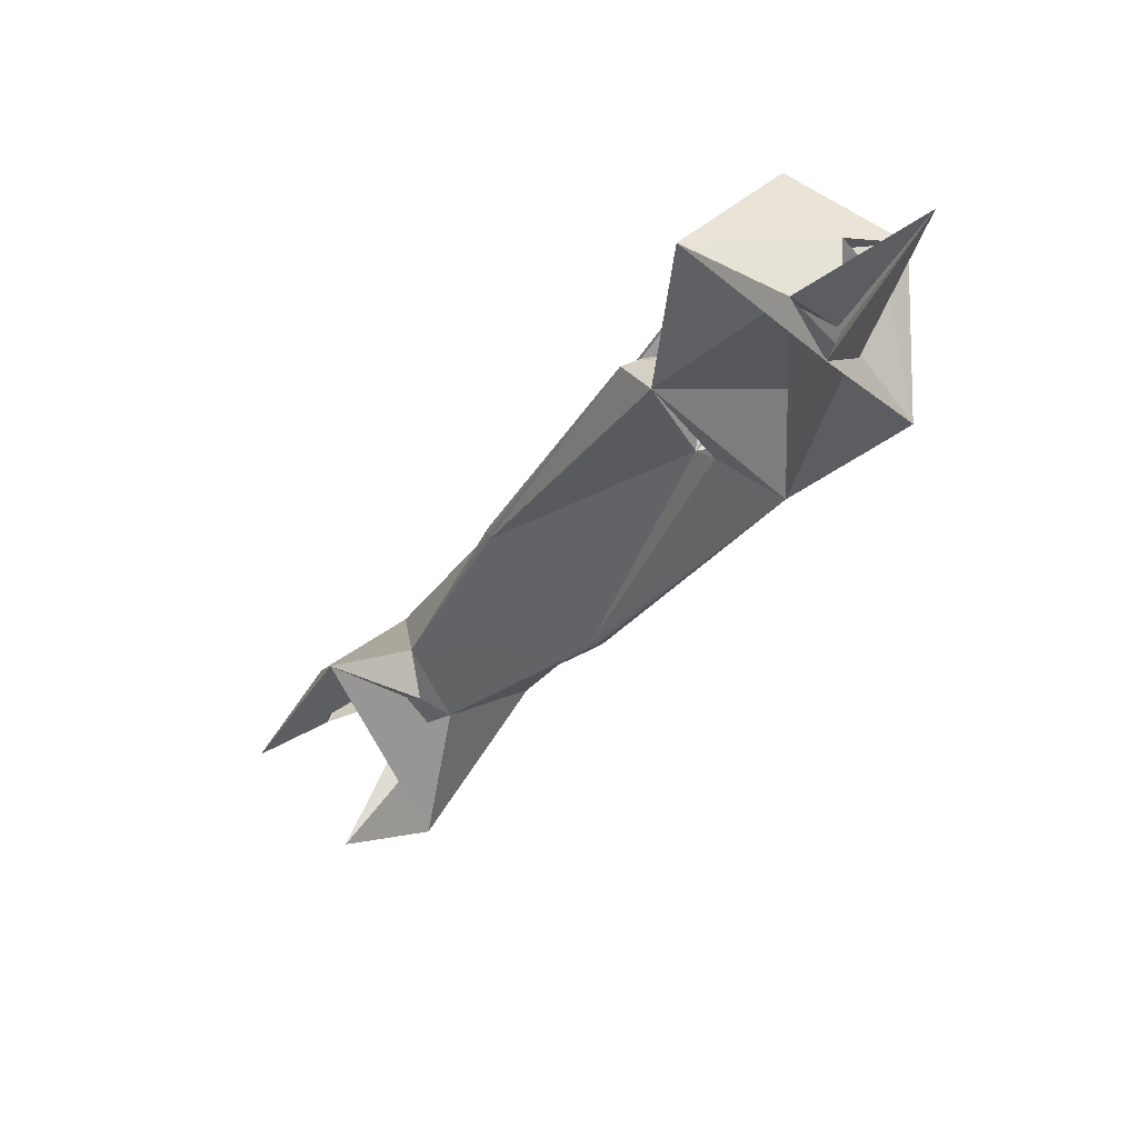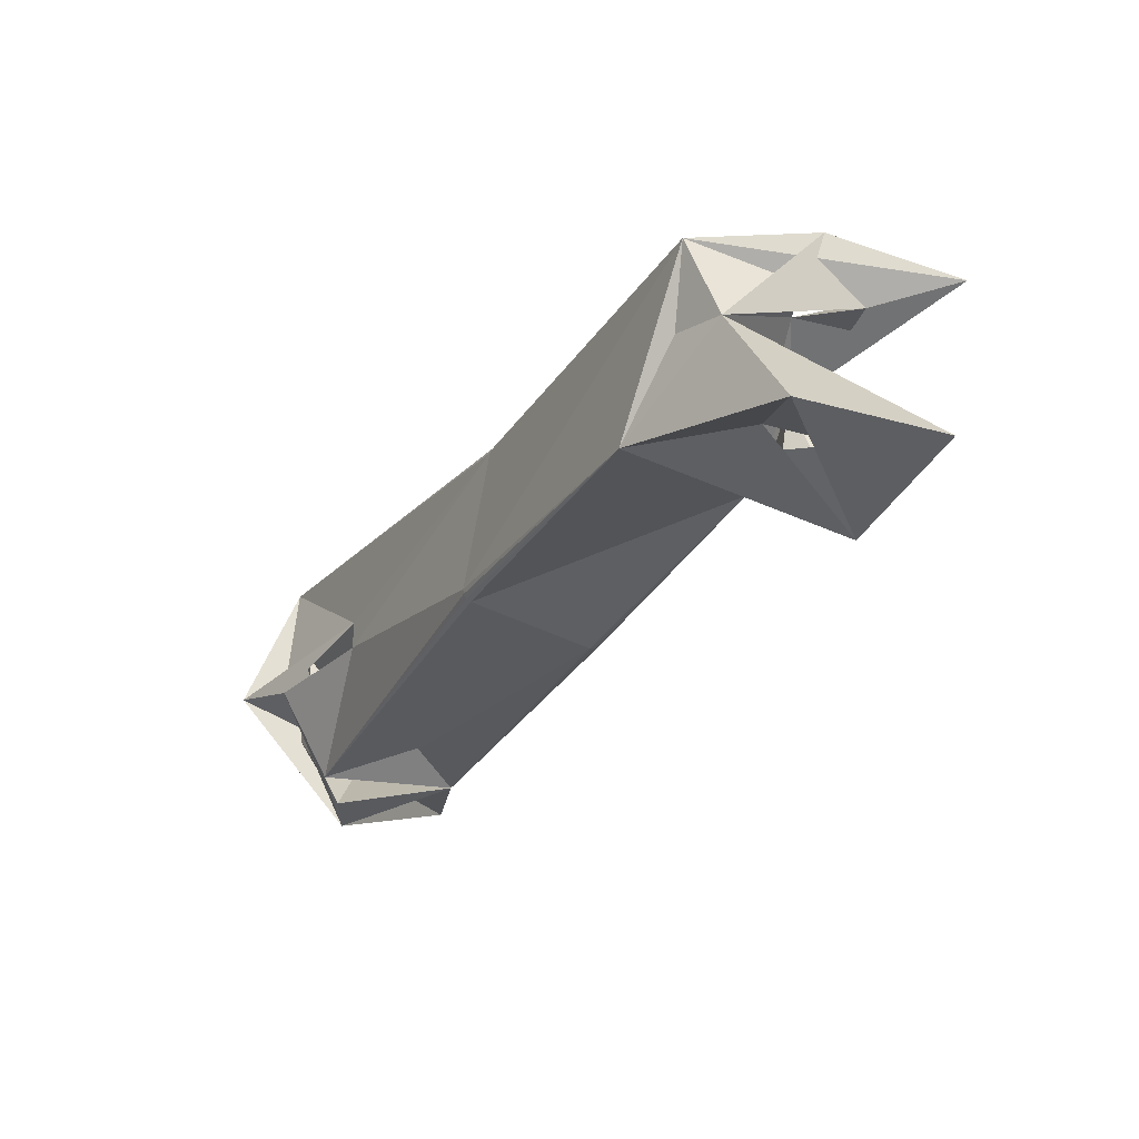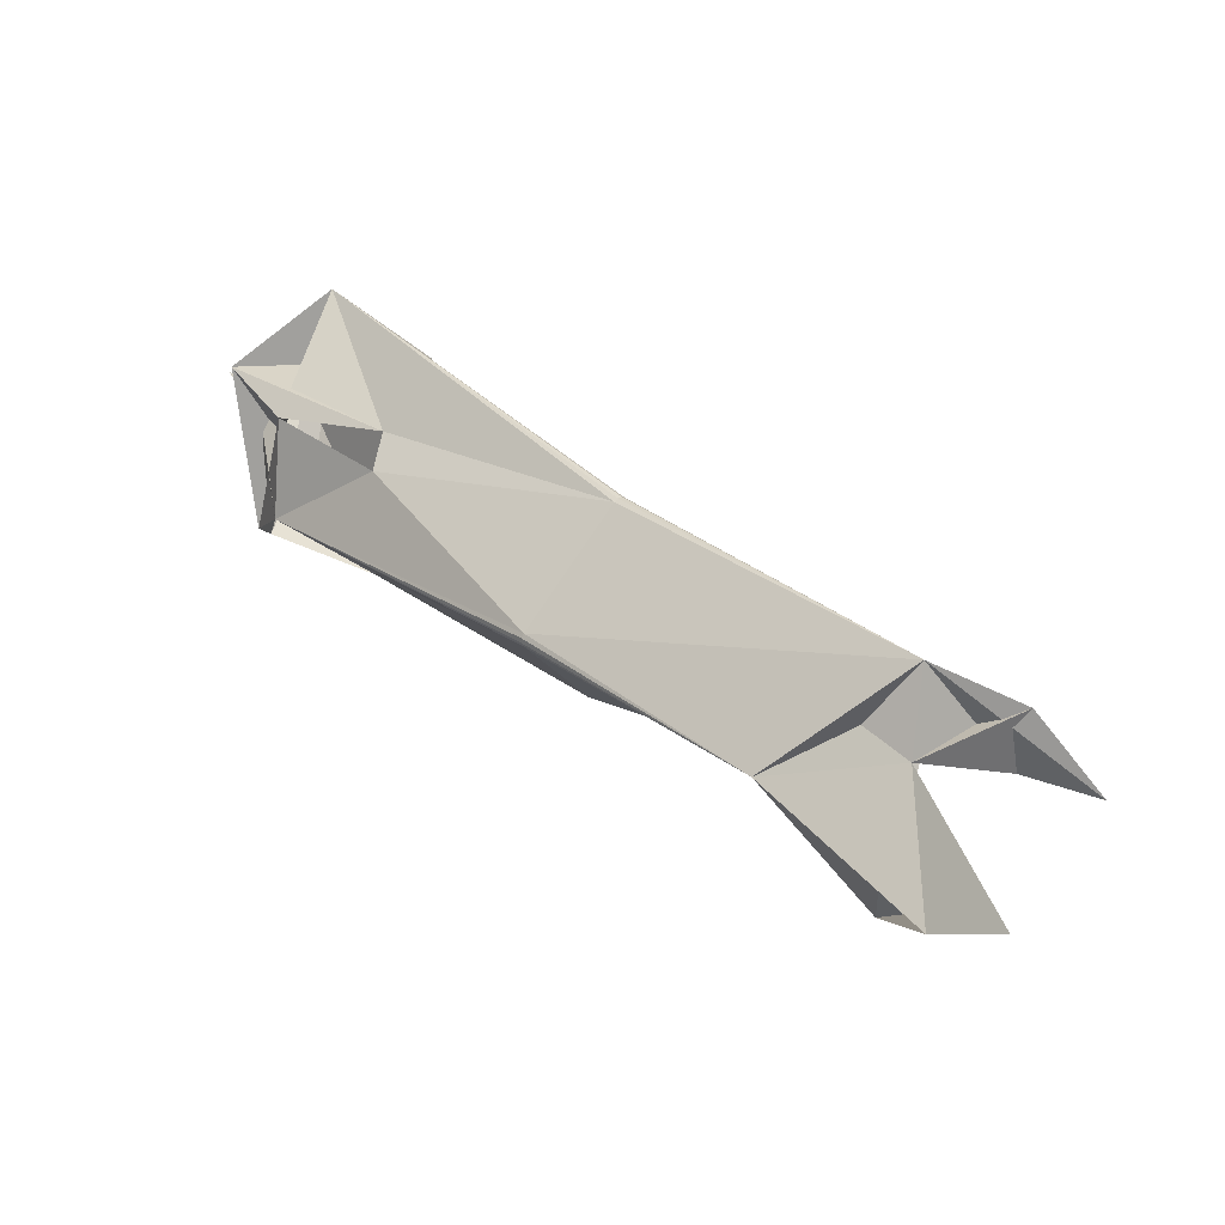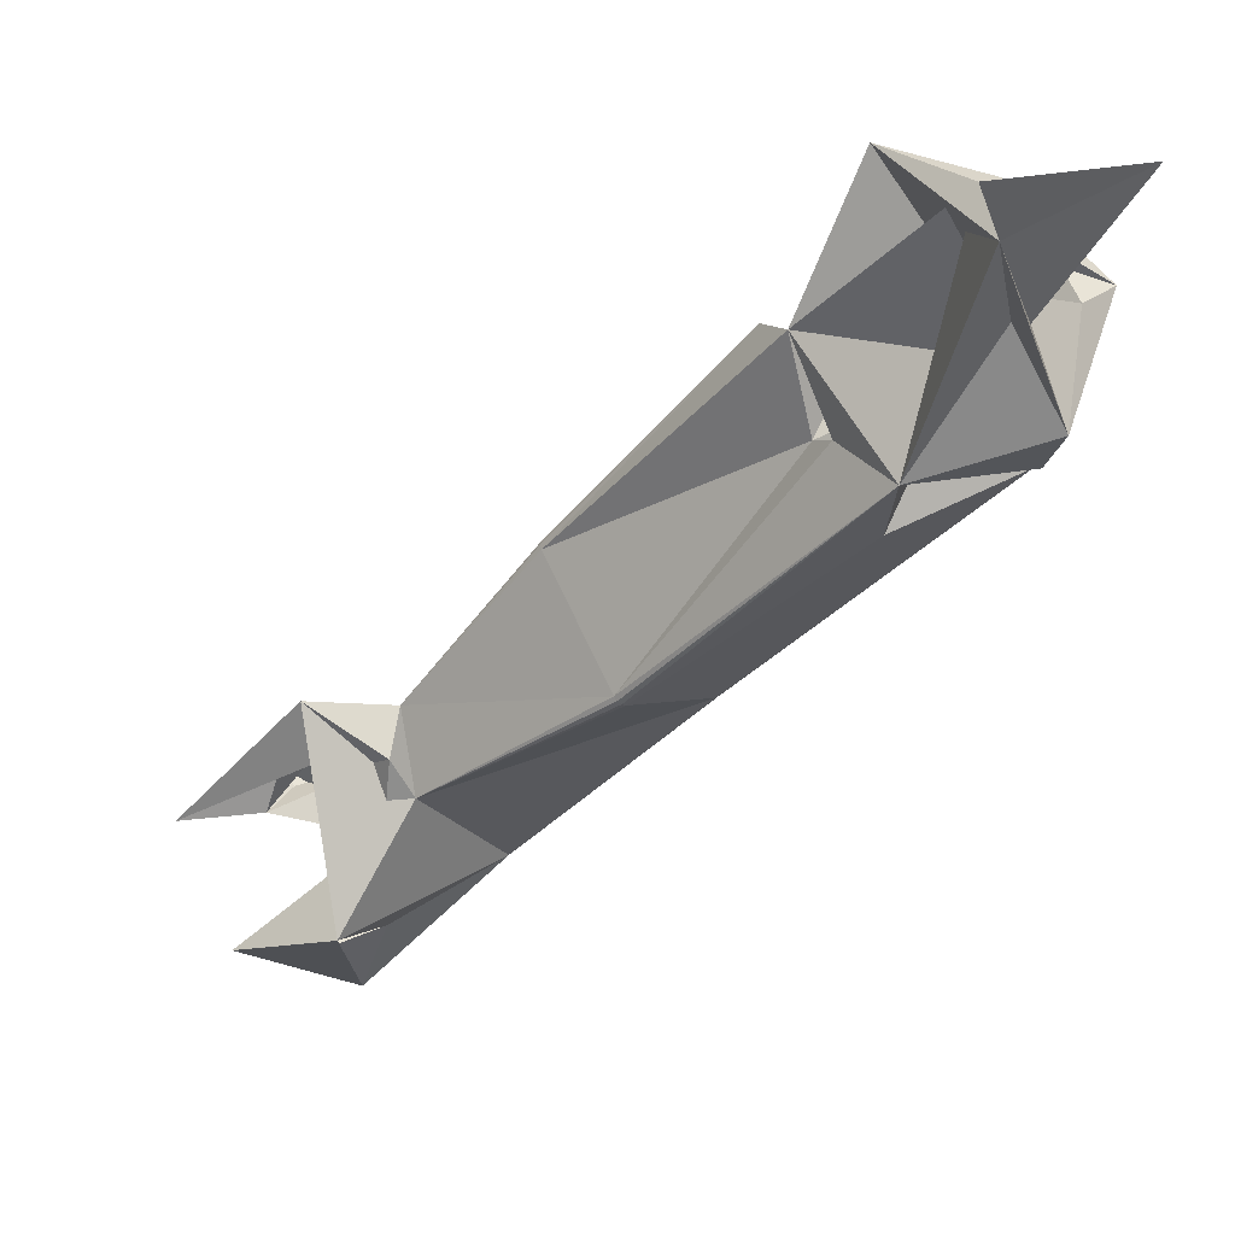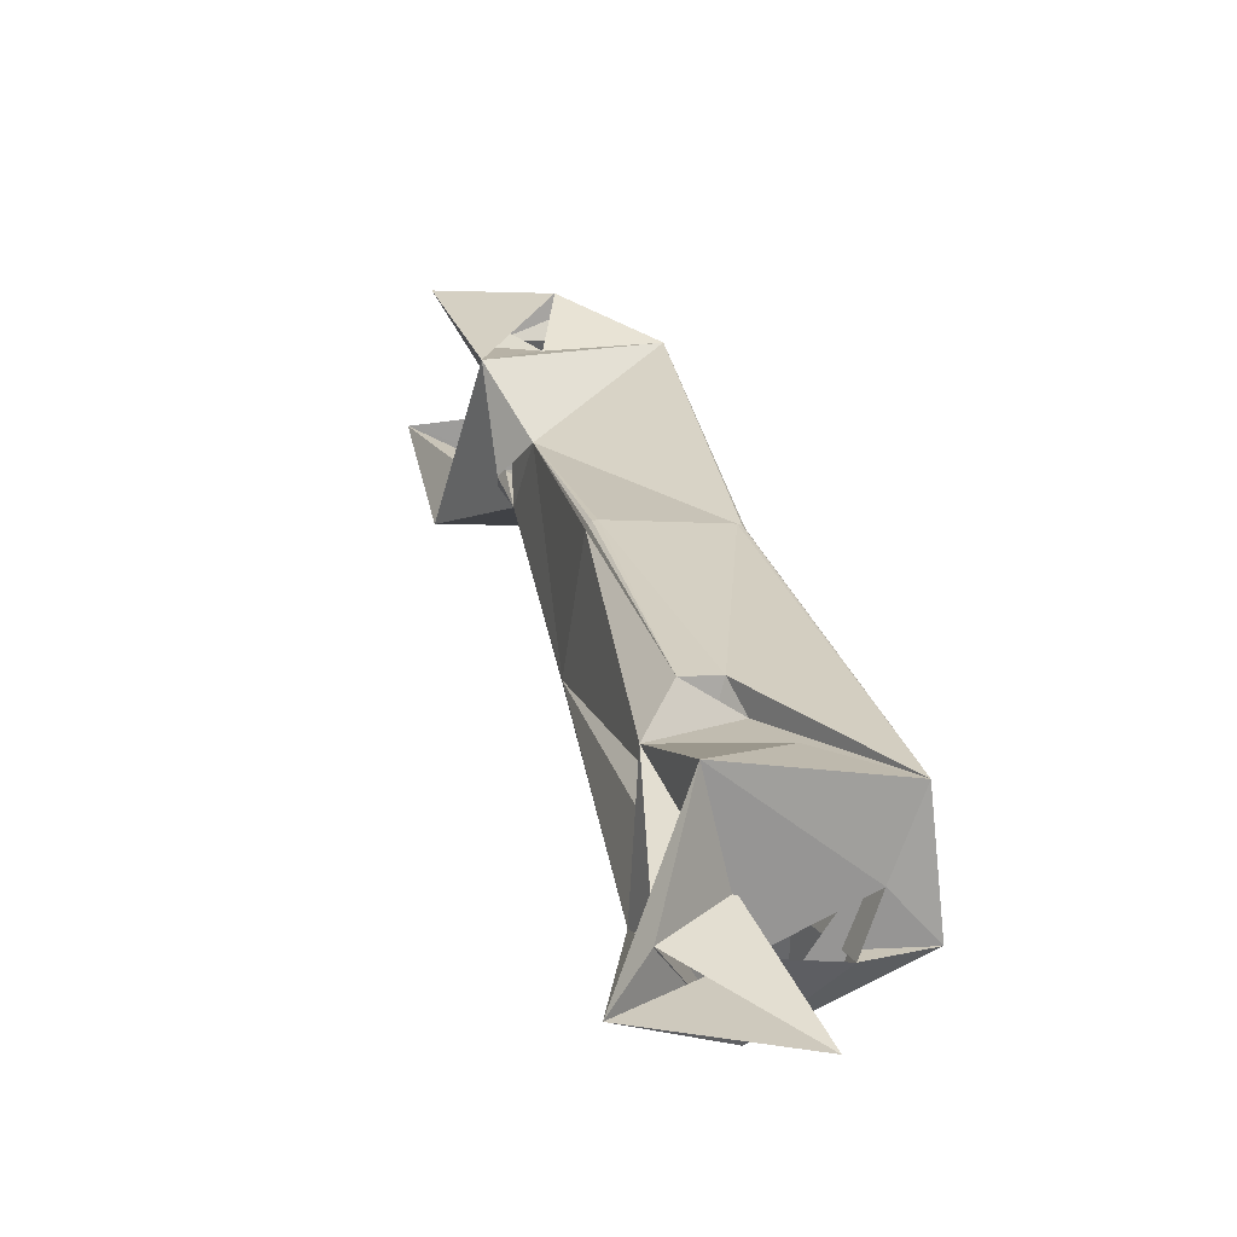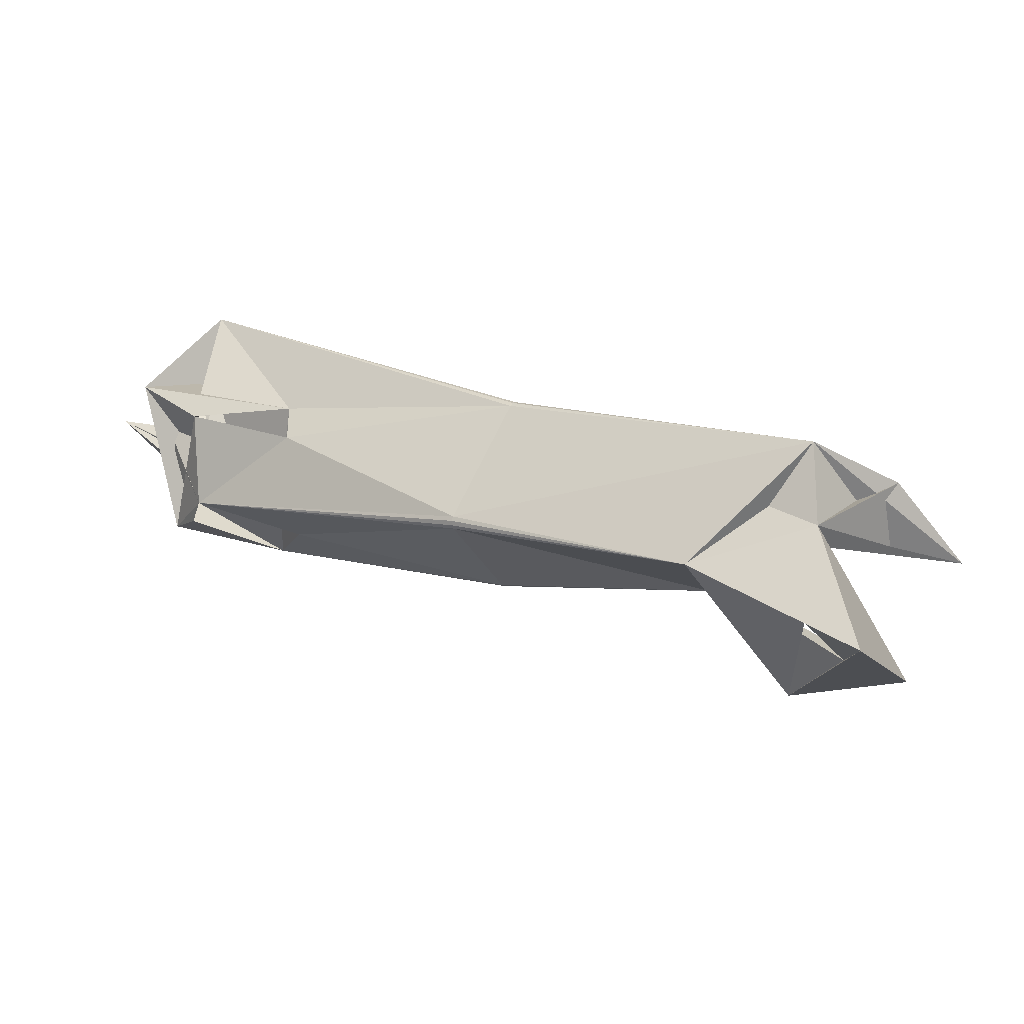
<metadata>
{"format":"obj","ext":"obj","renderer":"f3d","projection":"perspective","resolution":1024,"background":"white","views":[{"elev":-44.0,"azim":-165.1,"up":"+Z"},{"elev":-77.4,"azim":35.0,"up":"+Y"},{"elev":46.5,"azim":2.1,"up":"+Z"},{"elev":21.7,"azim":-168.0,"up":"+Y"},{"elev":75.3,"azim":-122.3,"up":"+Y"},{"elev":33.2,"azim":-9.3,"up":"+Z"}]}
</metadata>
<code>
o Left_Thumb_Limb1
v 20.02 -10.45 2.518
v 22.81 -17.63 4.887
v 23.18 -16.85 8.444
v 19.99 -14.04 5.822
v 18.92 -22.94 1.625
v 16.64 -22.79 4.221
v 13.85 -18.3 3.541
v 16.99 -20.12 -2.648
v 15.48 -15.83 0.3782
v 17.75 -20.24 8.517
v 22.85 -22.23 -0.8343
v 18.33 -26.89 5.231
v 13.9 -13.92 0.3809
v 17.75 -12.75 2.567
v 26.97 -17.82 3.441
v 18.14 -17.19 11.74
v 15.1 -10.16 2.359
v 15.09 -12.01 0.2897
v 10.97 -19.35 6.202
v 15.82 -18.3 7.778
v 15.6 -18.33 8.713
v 4.716 -2.824 7.082
v 4.872 -2.716 6.906
v 4.363 -3.179 7.072
v 4.53 -2.994 7.143
v 0.2391 -8.304 3.185
v 7.919 -1.094 1.534
v 7.991 -1.152 1.043
v 7.888 -1.302 0.8598
v 8.002 -1.076 1.29
v 3.763 -6.429 -3.028
v 3.255 -6.89 -2.862
v 3.41 -6.782 -3.038
v 3.596 -6.613 -3.099
v 0.2076 -8.512 2.51
v 0.136 -8.454 3.001
v 0.1244 -8.531 2.754
v -8.27 3.971 1.883
v -11.47 15.78 4.039
v -7.911 6.244 2.572
v -8.895 4.38 -2.315
v -4.786 8.924 0.6823
v -3.687 10.87 -3.768
v -2.065 10.26 -1.021
v -2.813 8.879 0.8631
v -6.735 18.62 -3.186
v -13.76 13.86 0.713
v -15.4 12.03 -1.506
v -16.63 12.02 1.624
v -13.72 8.538 1.229
v -15.43 7.967 -6.452
v -11.56 18.44 -8.216
v -13.92 5.441 -3.213
v -13.17 13.24 -5.047
v -12.68 16.9 -11.09
v -18.35 18.76 -4.712
v -4.757 6.046 -3.37
v -5.792 6.58 -4.772
v -5.536 7.873 -2.234
v -8.897 5.794 -7.599
v -14.36 6.008 -4.895
v -7.979 2.395 -4.208
v -7.493 14.23 0.9476
f 1 4 2
f 1 2 3
f 3 2 10
f 3 10 4
f 7 8 5
f 7 6 8
f 7 10 6
f 6 10 11
f 6 11 5
f 5 11 7
f 7 11 9
f 19 6 12
f 5 8 12
f 5 12 6
f 19 8 6
f 14 1 15
f 17 1 18
f 18 1 13
f 16 19 7
f 7 19 20
f 7 20 10
f 10 20 13
f 13 20 16
f 20 19 21
f 20 21 16
f 8 19 13
f 14 4 13
f 13 4 10
f 4 14 15
f 4 15 2
f 2 15 16
f 2 16 10
f 4 16 3
f 3 16 15
f 3 15 1
f 4 1 16
f 22 16 23
f 24 16 25
f 25 16 22
f 10 12 11
f 11 12 8
f 11 8 9
f 24 26 16
f 16 26 19
f 10 19 12
f 10 16 21
f 21 19 10
f 27 23 17
f 17 23 16
f 17 16 1
f 28 17 29
f 27 17 30
f 30 17 28
f 13 1 8
f 8 1 14
f 17 14 13
f 14 17 18
f 14 18 9
f 9 18 13
f 9 13 7
f 13 16 7
f 8 14 9
f 29 17 31
f 31 17 13
f 13 32 33
f 13 33 34
f 13 34 31
f 32 13 35
f 35 13 19
f 19 26 36
f 19 36 37
f 19 37 35
f 31 27 29
f 29 27 30
f 29 30 28
f 34 33 31
f 31 33 32
f 31 32 27
f 27 32 23
f 23 32 35
f 23 35 24
f 24 35 26
f 26 35 37
f 26 37 36
f 25 22 24
f 24 22 23
f 29 32 31
f 29 27 32
f 32 27 35
f 35 27 23
f 35 23 26
f 26 23 24
f 24 38 26
f 39 40 24
f 24 40 38
f 26 38 53
f 53 38 50
f 50 38 41
f 25 39 24
f 23 39 22
f 22 39 25
f 42 43 39
f 43 42 44
f 27 44 45
f 27 45 23
f 23 45 39
f 39 45 42
f 30 44 27
f 29 44 28
f 28 44 30
f 46 54 47
f 41 48 50
f 48 41 47
f 41 40 47
f 40 49 47
f 49 40 50
f 49 50 48
f 47 39 46
f 39 47 49
f 39 49 51
f 51 49 48
f 54 46 52
f 48 54 51
f 52 56 54
f 56 55 54
f 31 57 29
f 29 57 43
f 60 58 31
f 31 58 57
f 29 43 44
f 41 38 57
f 57 40 42
f 42 40 59
f 59 40 41
f 59 41 58
f 59 58 43
f 59 43 57
f 57 38 40
f 34 60 31
f 32 60 33
f 33 60 34
f 60 61 51
f 51 61 53
f 35 62 32
f 35 53 62
f 41 53 60
f 41 60 62
f 62 60 32
f 63 43 46
f 63 46 39
f 37 53 35
f 26 53 36
f 36 53 37
f 53 50 51
f 40 39 50
f 39 51 50
f 57 45 59
f 59 45 44
f 59 44 42
f 42 45 57
f 57 62 53
f 57 53 41
f 58 41 62
f 58 62 57
f 53 39 43
f 53 43 54
f 54 63 47
f 47 63 53
f 53 63 39
f 54 43 63
f 54 60 53
f 61 60 54
f 61 54 48
f 61 48 53
f 47 53 48
f 55 60 52
f 60 56 43
f 43 56 52
f 60 55 56
f 51 52 60
f 51 43 52
f 58 60 43
f 51 54 55
f 43 51 46
f 46 51 55
f 46 55 52

</code>
